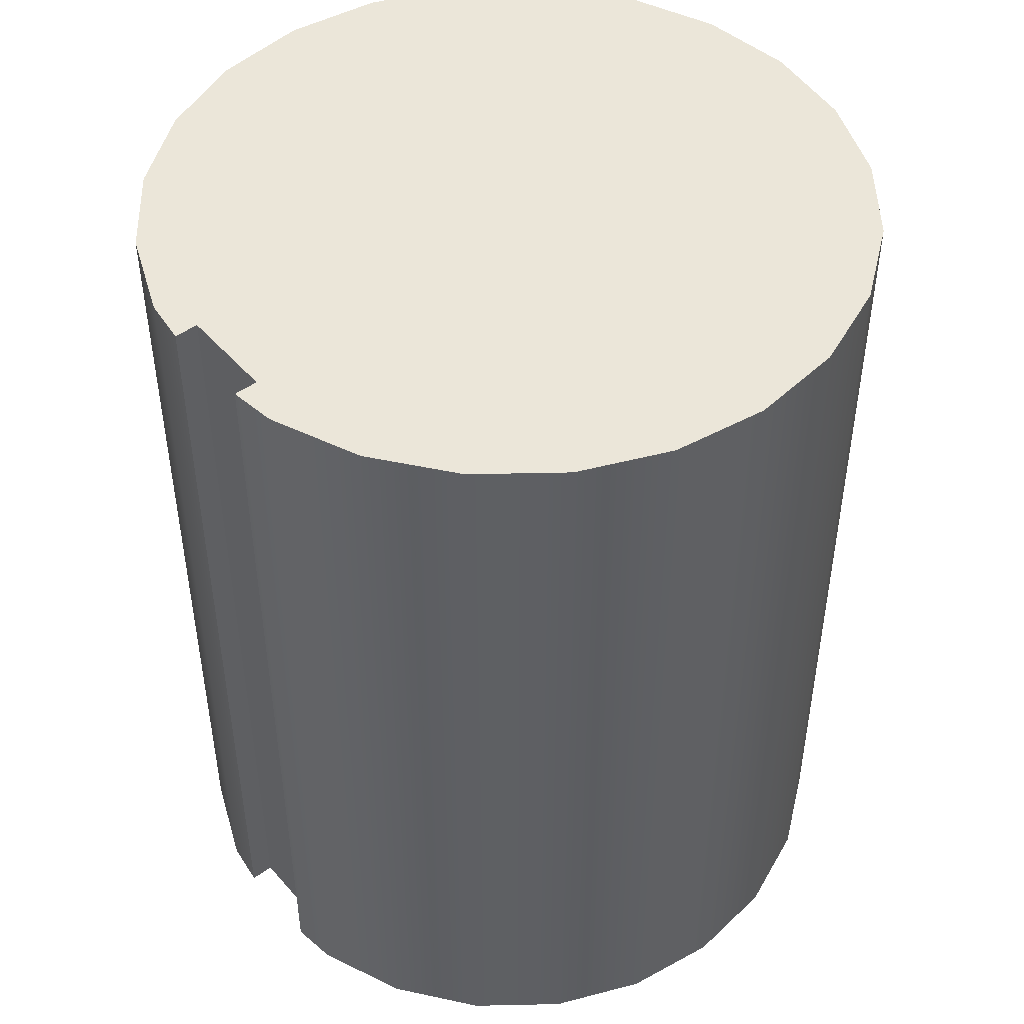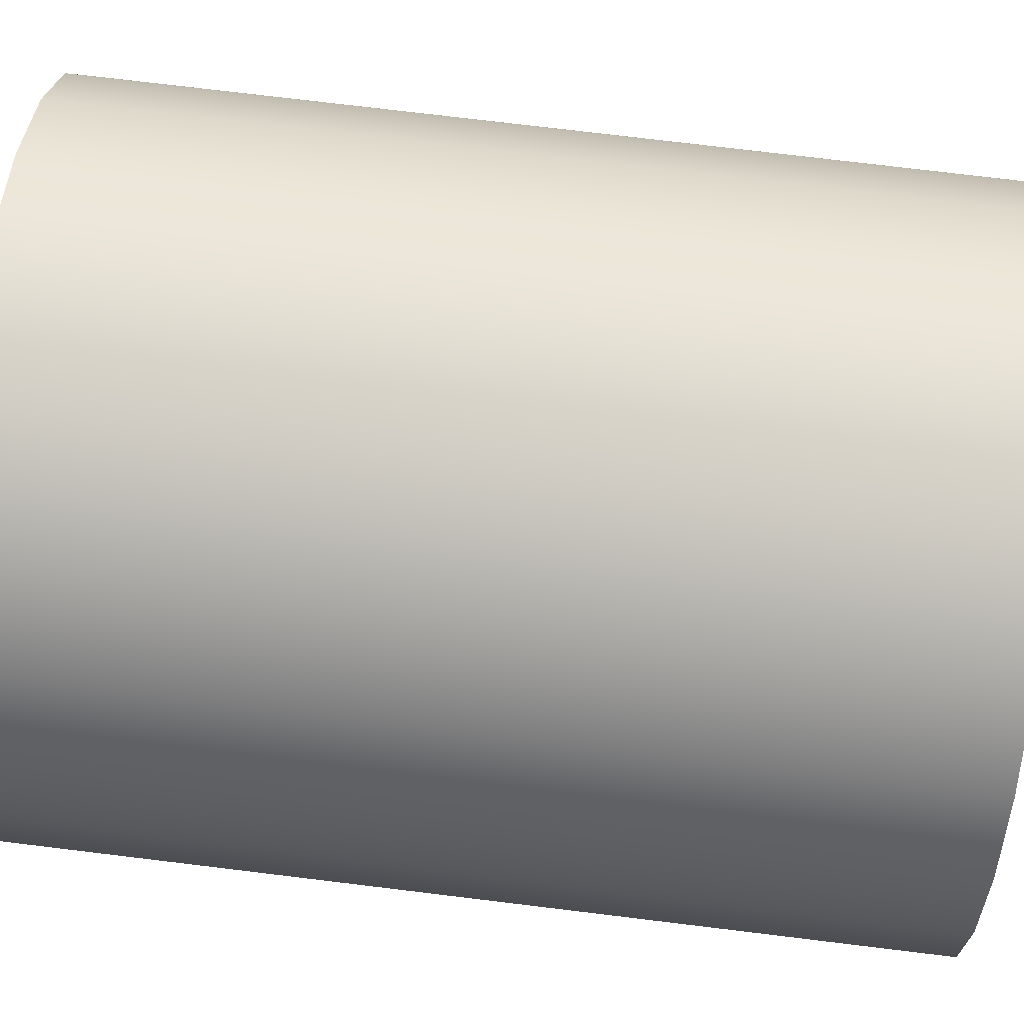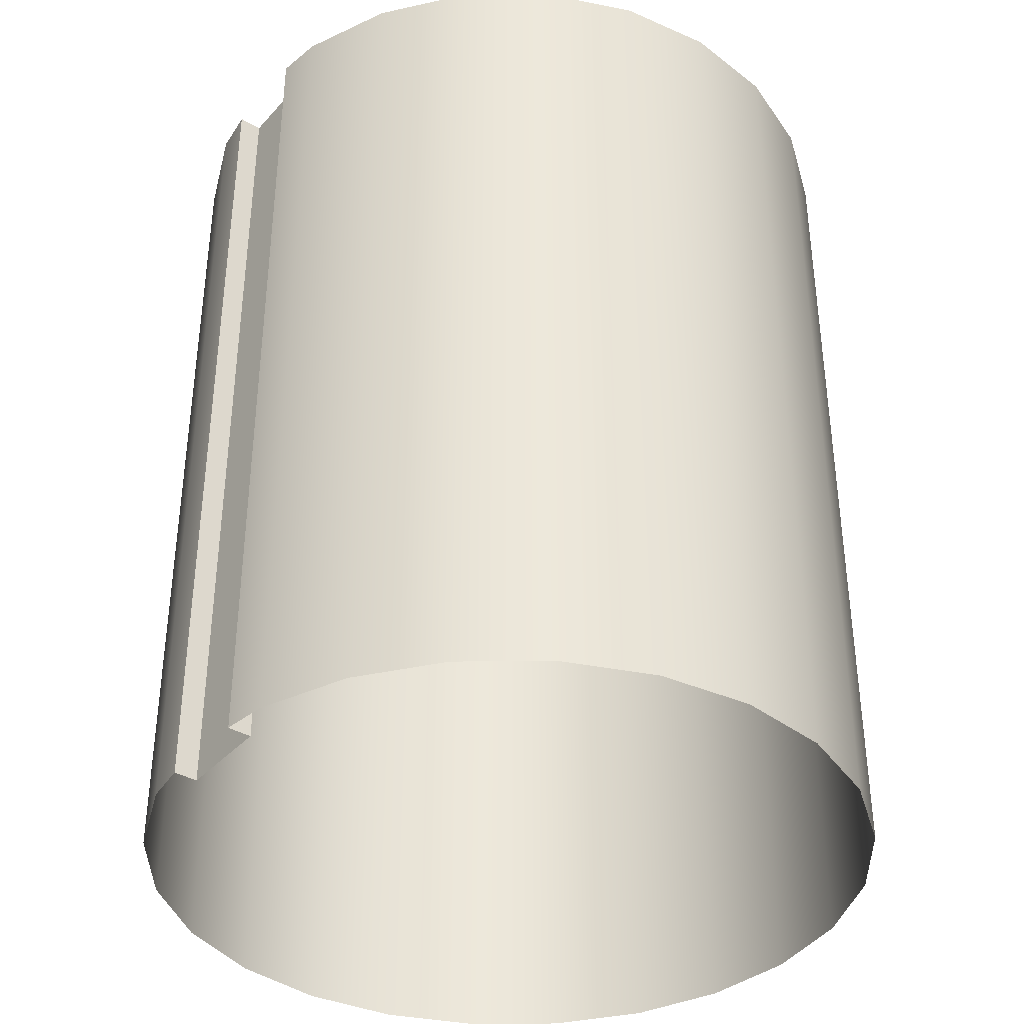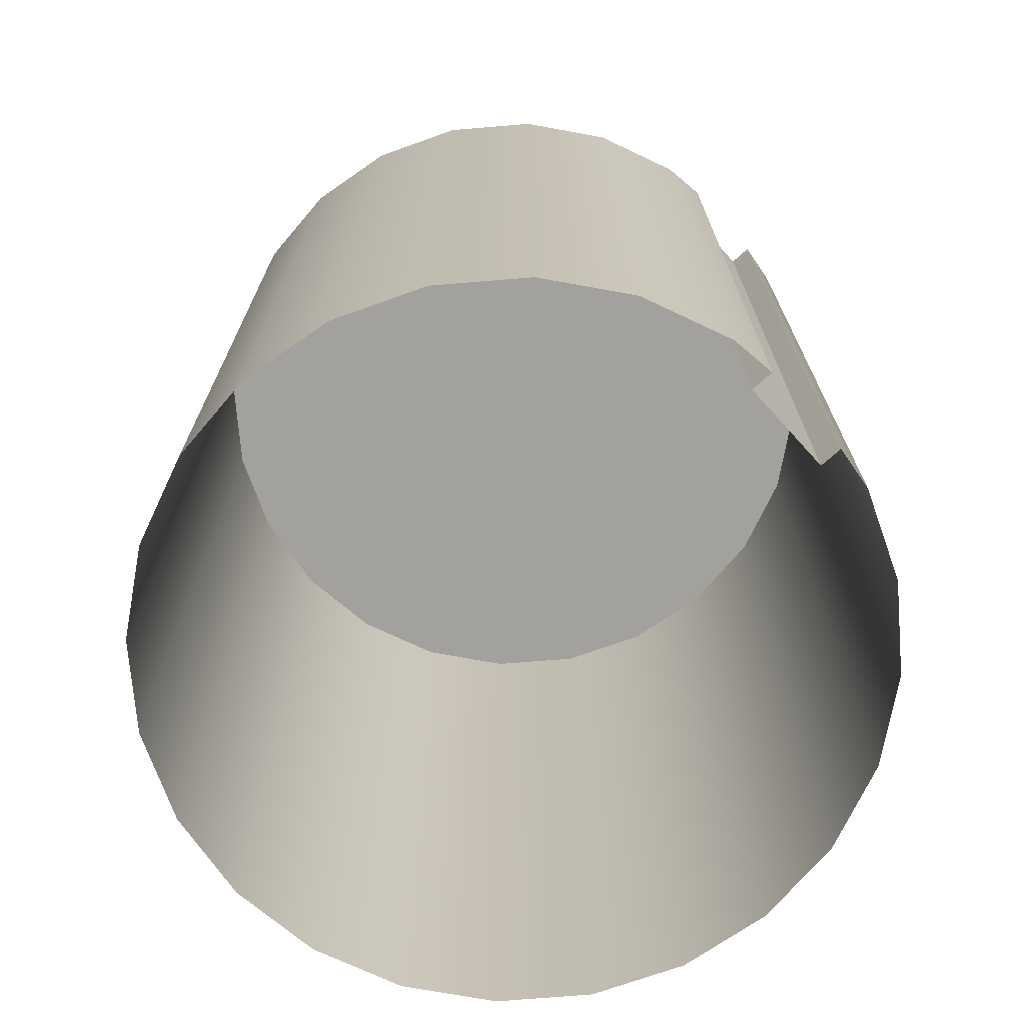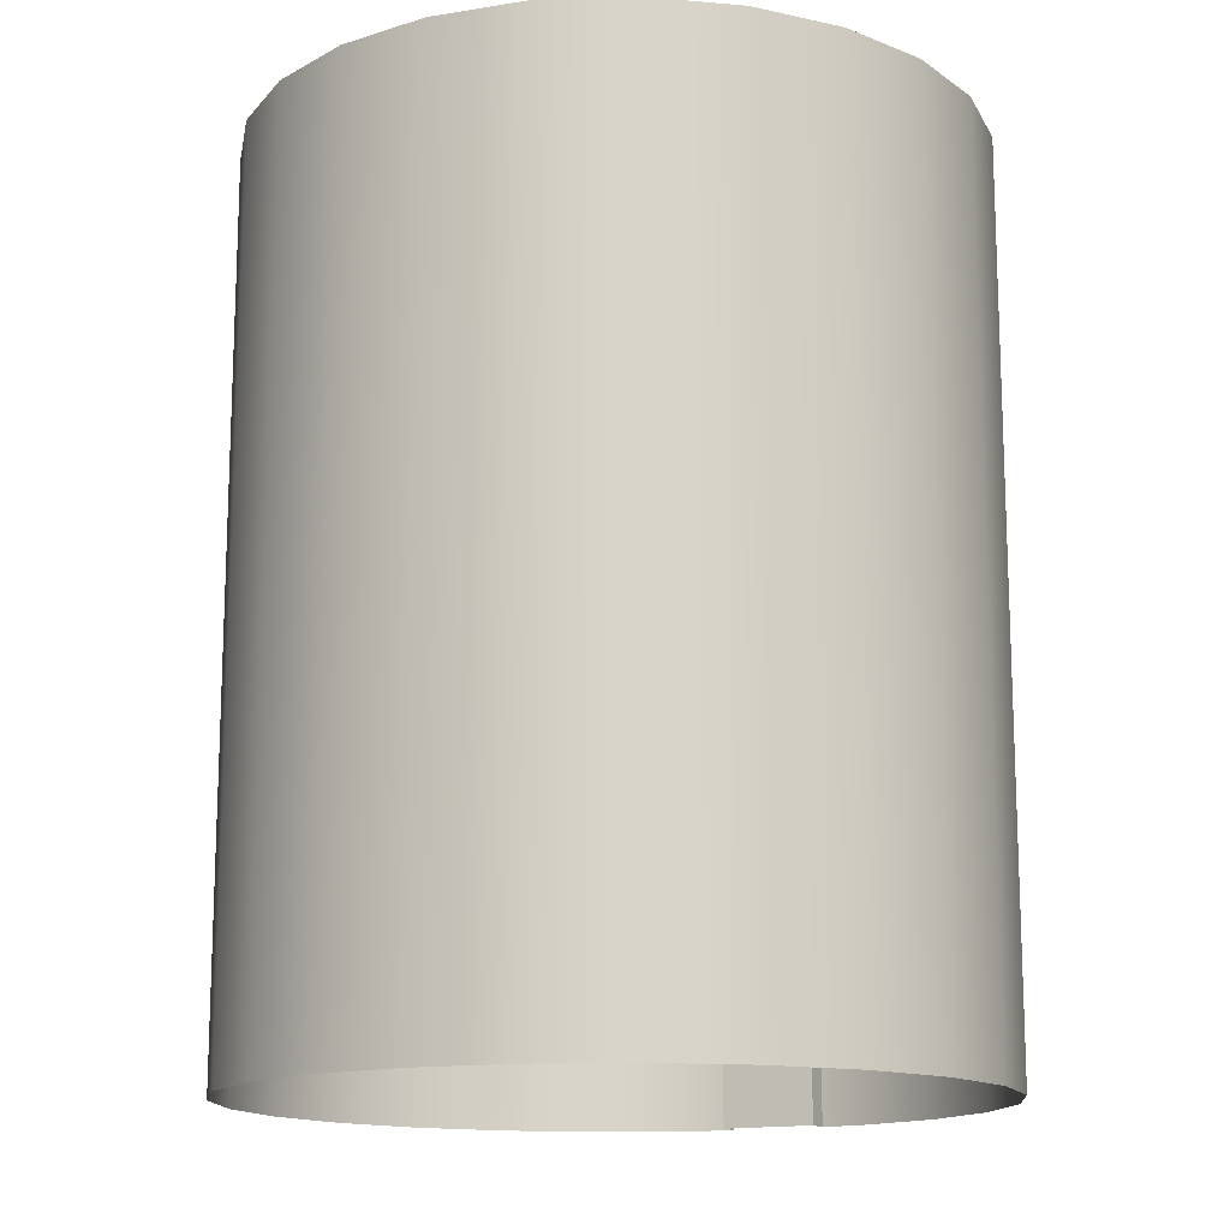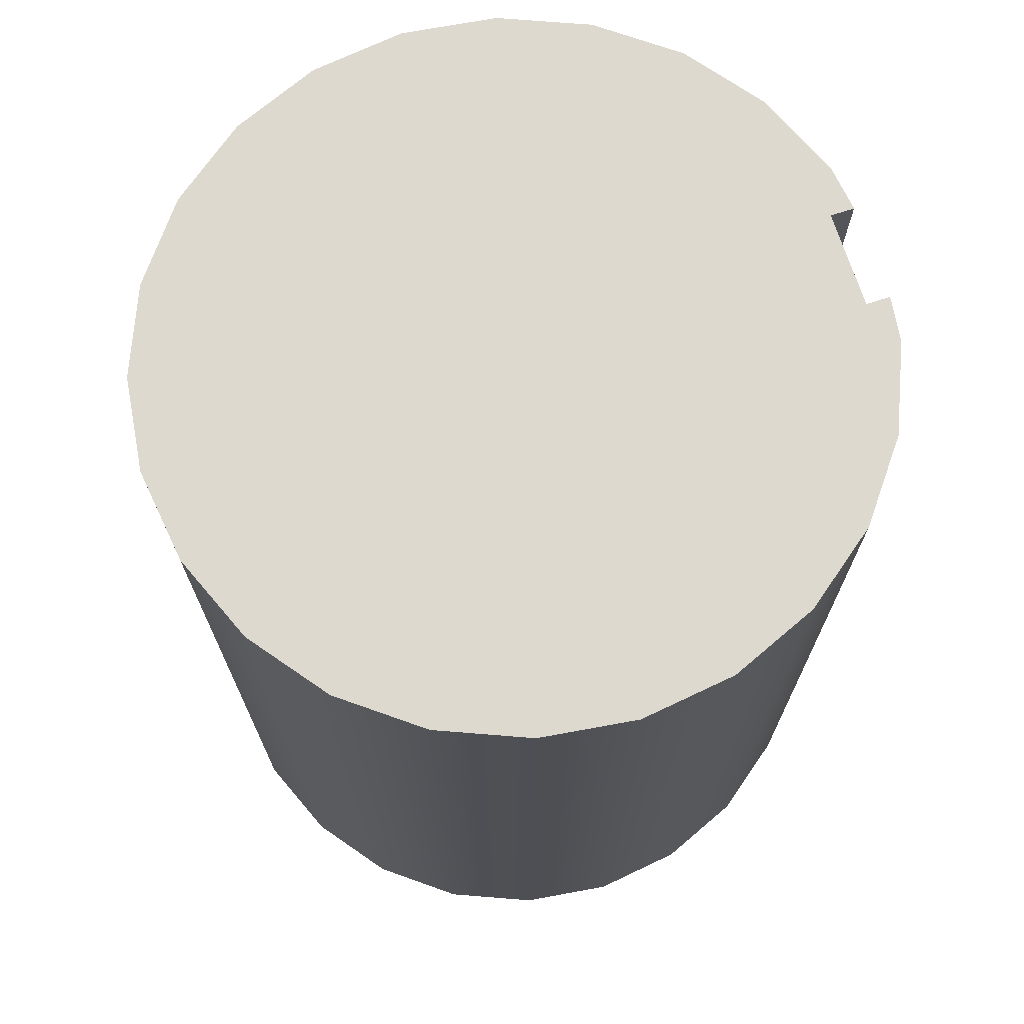
<metadata>
{"format":"obj","ext":"obj","renderer":"f3d","projection":"perspective","resolution":1024,"background":"white","views":[{"elev":47.7,"azim":51.1,"up":"+Z"},{"elev":75.4,"azim":96.9,"up":"+Y"},{"elev":-37.9,"azim":53.3,"up":"+Z"},{"elev":-72.0,"azim":-47.8,"up":"+Z"},{"elev":-14.5,"azim":-153.1,"up":"+Z"},{"elev":71.5,"azim":-107.9,"up":"+Z"}]}
</metadata>
<code>
o #ID128
v -0.1373 0.02735 0.1486
v -0.1232 0.06137 0.4966
v -0.1232 0.06137 0.1486
v -0.1373 0.02735 0.4966
v 0.1352 0.02735 0.4966
v 0.1352 -0.04567 0.4966
v 0.14 -0.009158 0.4966
v 0.1211 0.06137 0.4966
v 0.1211 -0.07969 0.4966
v 0.0987 0.09059 0.4966
v 0.0987 -0.1089 0.4966
v 0.06948 0.113 0.4966
v 0.06948 -0.1313 0.4966
v 0.03546 0.1271 0.4966
v 0.03546 -0.1454 0.4966
v -0.00105 0.1319 0.4966
v 0.01776 -0.1385 0.4966
v -0.01986 -0.1385 0.4966
v -0.03756 0.1271 0.4966
v -0.01986 -0.1477 0.4966
v -0.03756 -0.1454 0.4966
v -0.07158 0.113 0.4966
v -0.07158 -0.1313 0.4966
v -0.1008 0.09059 0.4966
v -0.1008 -0.1089 0.4966
v -0.1232 0.06137 0.4966
v -0.1232 -0.07969 0.4966
v -0.1373 0.02735 0.4966
v -0.1373 -0.04567 0.4966
v -0.1421 -0.009158 0.4966
v 0.01776 -0.1477 0.4966
v -0.1008 0.09059 0.4966
v -0.1008 0.09059 0.1486
v -0.1421 -0.009158 0.1486
v -0.1421 -0.009158 0.4966
v -0.01986 -0.1477 0.4966
v -0.03756 -0.1454 0.1486
v -0.01986 -0.1477 0.1486
v -0.03756 -0.1454 0.4966
v -0.01986 -0.1477 0.4966
v -0.01986 -0.1385 0.1486
v -0.01986 -0.1385 0.4966
v -0.01986 -0.1477 0.1486
v 0.01776 -0.1385 0.4966
v -0.01986 -0.1385 0.1486
v 0.01776 -0.1385 0.1486
v -0.01986 -0.1385 0.4966
v 0.01776 -0.1477 0.1486
v 0.01776 -0.1385 0.4966
v 0.01776 -0.1385 0.1486
v 0.01776 -0.1477 0.4966
v 0.03546 -0.1454 0.1486
v 0.01776 -0.1477 0.4966
v 0.01776 -0.1477 0.1486
v 0.03546 -0.1454 0.4966
v 0.06948 -0.1313 0.4966
v 0.06948 -0.1313 0.1486
v 0.0987 -0.1089 0.4966
v 0.0987 -0.1089 0.1486
v 0.1211 -0.07969 0.1486
v 0.1211 -0.07969 0.4966
v 0.1352 -0.04567 0.1486
v 0.1352 -0.04567 0.4966
v 0.14 -0.009158 0.1486
v 0.14 -0.009158 0.4966
v 0.1352 0.02735 0.1486
v 0.1352 0.02735 0.4966
v 0.1211 0.06137 0.1486
v 0.1211 0.06137 0.4966
v 0.0987 0.09059 0.1486
v 0.0987 0.09059 0.4966
v 0.06948 0.113 0.4966
v 0.06948 0.113 0.1486
v 0.03546 0.1271 0.4966
v 0.03546 0.1271 0.1486
v -0.00105 0.1319 0.4966
v -0.00105 0.1319 0.1486
v -0.03756 0.1271 0.4966
v -0.03756 0.1271 0.1486
v -0.07158 0.113 0.4966
v -0.07158 0.113 0.1486
v -0.1373 -0.04567 0.1486
v -0.1373 -0.04567 0.4966
v -0.1232 -0.07969 0.1486
v -0.1232 -0.07969 0.4966
v -0.1008 -0.1089 0.1486
v -0.1008 -0.1089 0.4966
v -0.07158 -0.1313 0.4966
v -0.07158 -0.1313 0.1486
f 1 2 3
f 3 2 1
f 2 1 4
f 4 1 2
f 5 6 7
f 7 6 5
f 6 5 8
f 8 5 6
f 6 8 9
f 9 8 6
f 9 8 10
f 10 8 9
f 9 10 11
f 11 10 9
f 11 10 12
f 12 10 11
f 11 12 13
f 13 12 11
f 13 12 14
f 14 12 13
f 13 14 15
f 15 14 13
f 15 14 16
f 16 14 15
f 15 16 17
f 17 16 15
f 17 16 18
f 18 16 17
f 18 16 19
f 19 16 18
f 18 19 20
f 20 19 18
f 20 19 21
f 21 19 20
f 21 19 22
f 22 19 21
f 21 22 23
f 23 22 21
f 23 22 24
f 24 22 23
f 23 24 25
f 25 24 23
f 25 24 26
f 26 24 25
f 25 26 27
f 27 26 25
f 27 26 28
f 28 26 27
f 27 28 29
f 29 28 27
f 29 28 30
f 30 28 29
f 31 15 17
f 17 15 31
f 3 32 33
f 33 32 3
f 32 3 2
f 2 3 32
f 34 4 1
f 1 4 34
f 4 34 35
f 35 34 4
f 36 37 38
f 38 37 36
f 37 36 39
f 39 36 37
f 40 41 42
f 42 41 40
f 41 40 43
f 43 40 41
f 44 45 46
f 46 45 44
f 45 44 47
f 47 44 45
f 48 49 50
f 50 49 48
f 49 48 51
f 51 48 49
f 52 53 54
f 54 53 52
f 53 52 55
f 55 52 53
f 56 52 57
f 57 52 56
f 52 56 55
f 55 56 52
f 58 57 59
f 59 57 58
f 57 58 56
f 56 58 57
f 58 60 61
f 61 60 58
f 60 58 59
f 59 58 60
f 61 62 63
f 63 62 61
f 62 61 60
f 60 61 62
f 63 64 65
f 65 64 63
f 64 63 62
f 62 63 64
f 65 66 67
f 67 66 65
f 66 65 64
f 64 65 66
f 67 68 69
f 69 68 67
f 68 67 66
f 66 67 68
f 69 70 71
f 71 70 69
f 70 69 68
f 68 69 70
f 72 70 73
f 73 70 72
f 70 72 71
f 71 72 70
f 74 73 75
f 75 73 74
f 73 74 72
f 72 74 73
f 76 75 77
f 77 75 76
f 75 76 74
f 74 76 75
f 78 77 79
f 79 77 78
f 77 78 76
f 76 78 77
f 80 79 81
f 81 79 80
f 79 80 78
f 78 80 79
f 32 81 33
f 33 81 32
f 81 32 80
f 80 32 81
f 82 35 34
f 34 35 82
f 35 82 83
f 83 82 35
f 84 83 82
f 82 83 84
f 83 84 85
f 85 84 83
f 86 85 84
f 84 85 86
f 85 86 87
f 87 86 85
f 88 86 89
f 89 86 88
f 86 88 87
f 87 88 86
f 39 89 37
f 37 89 39
f 89 39 88
f 88 39 89

</code>
